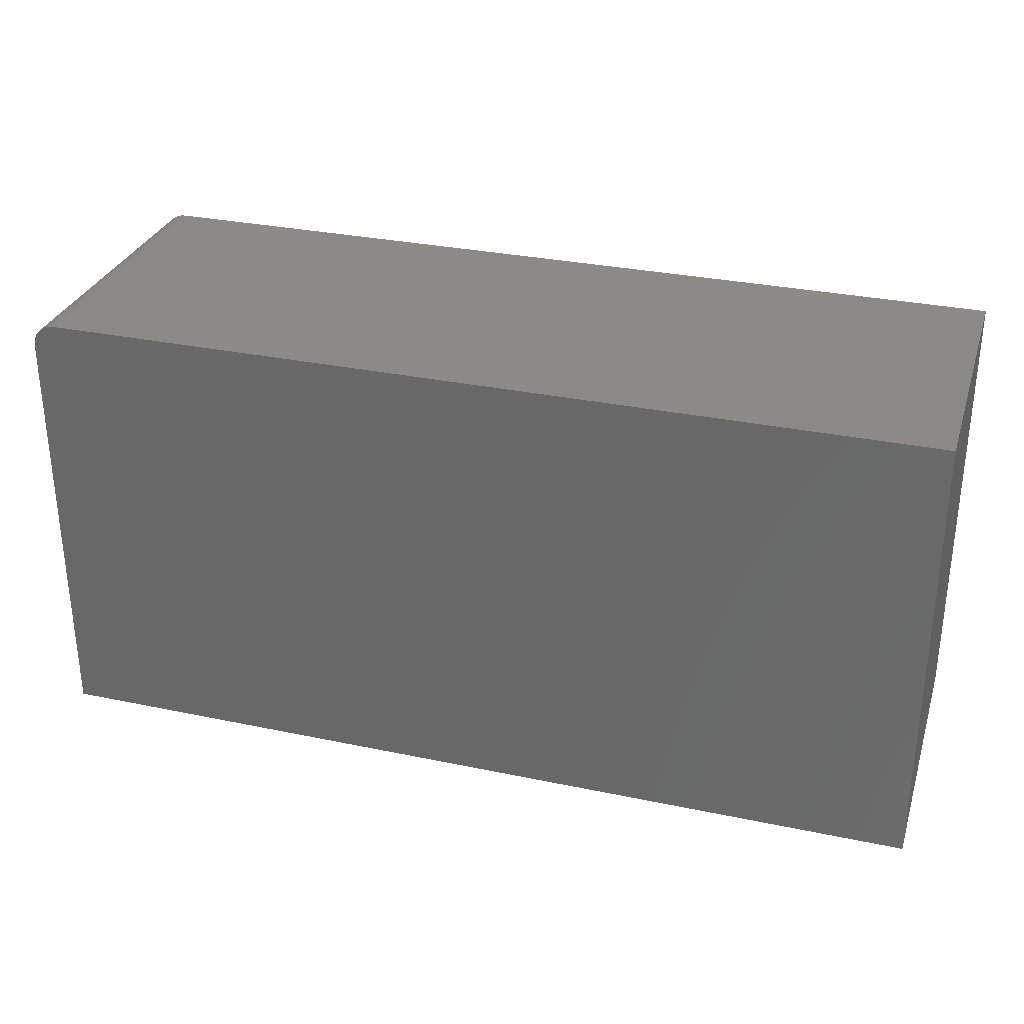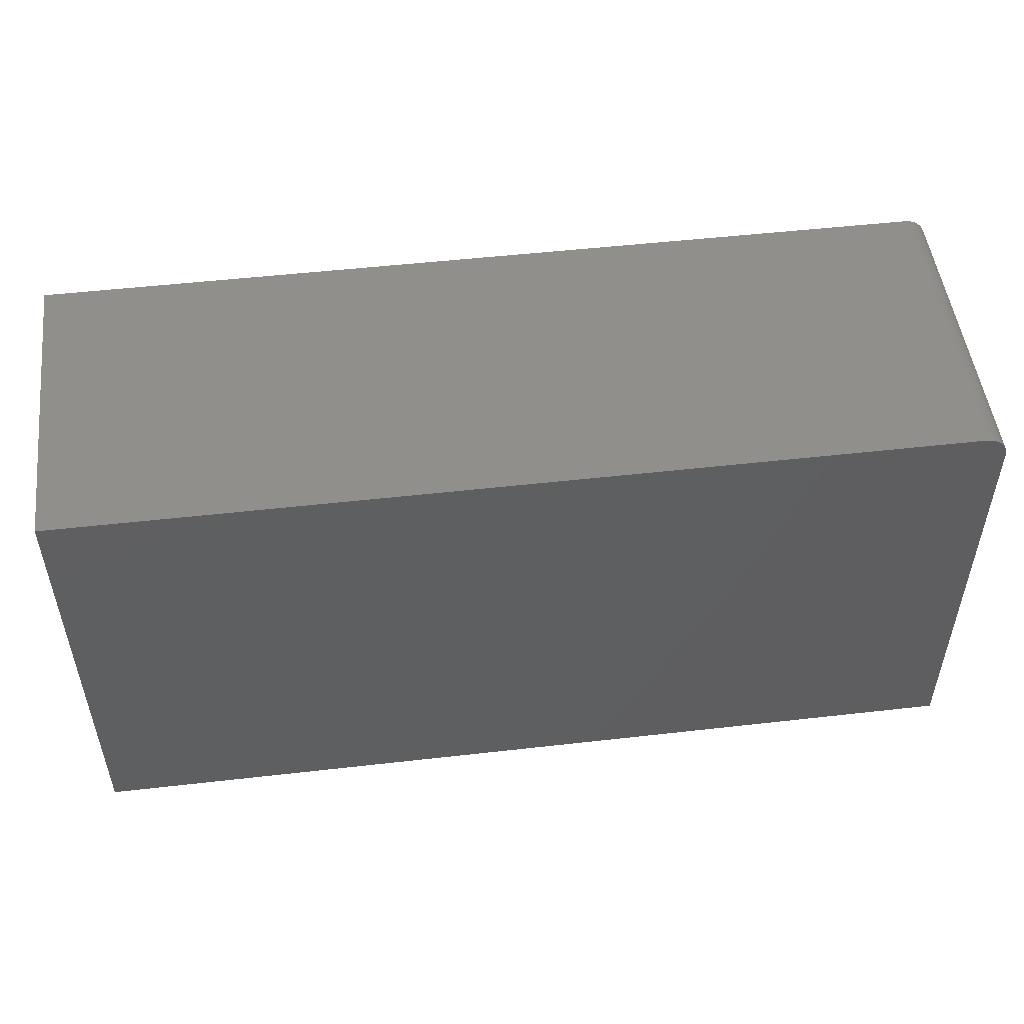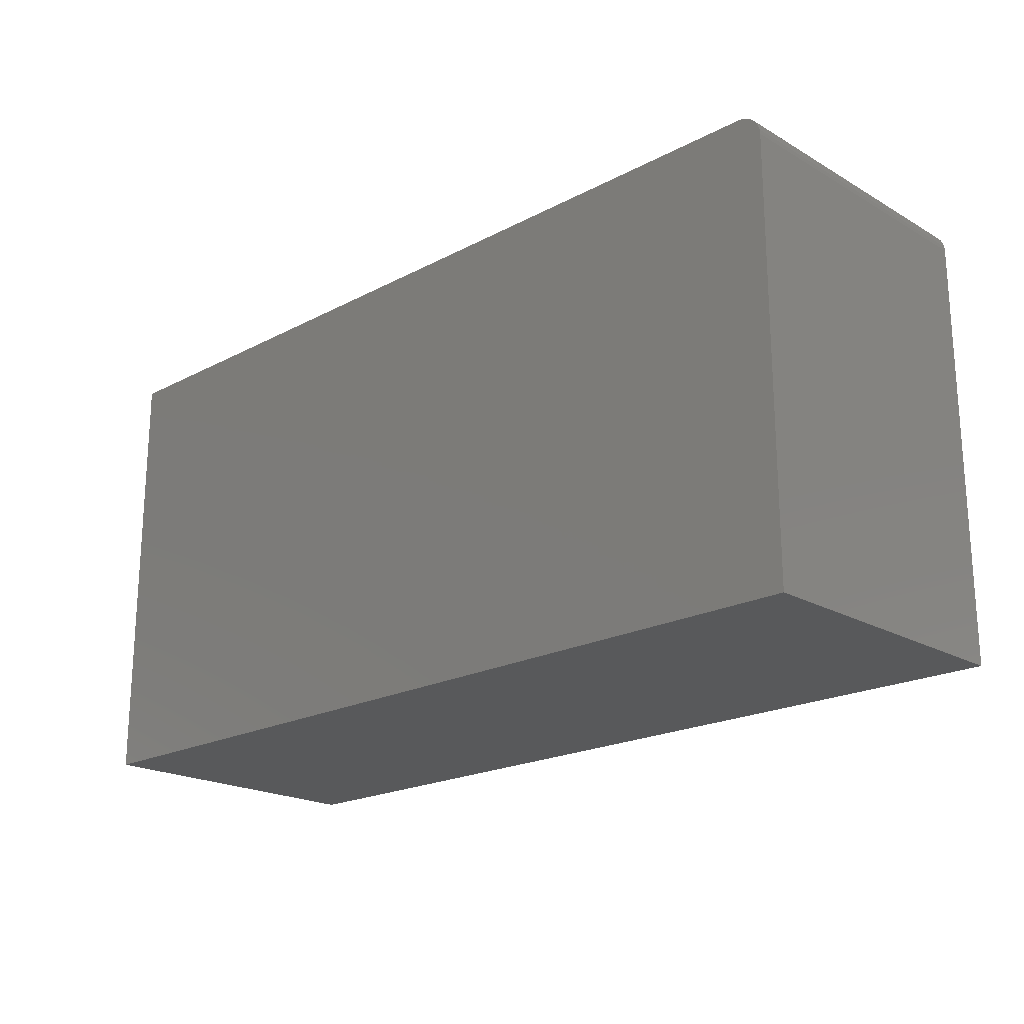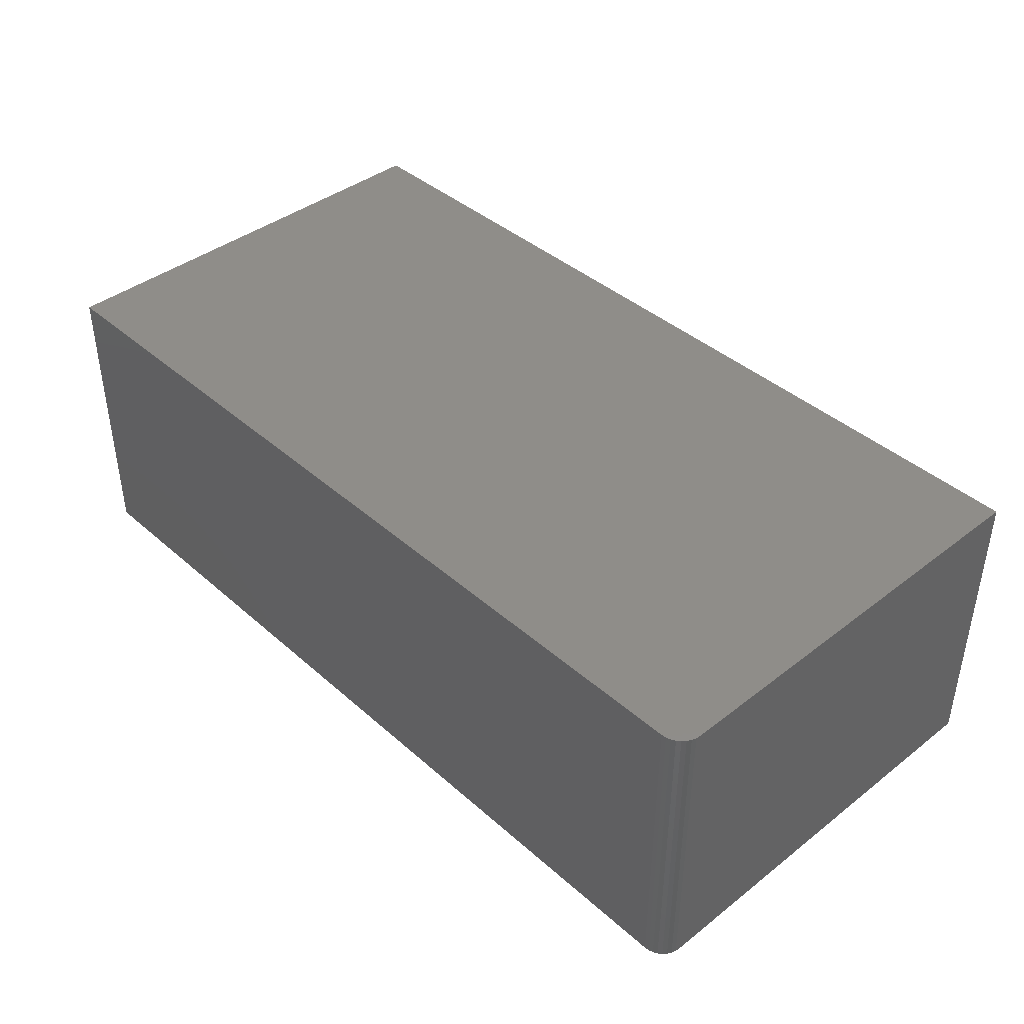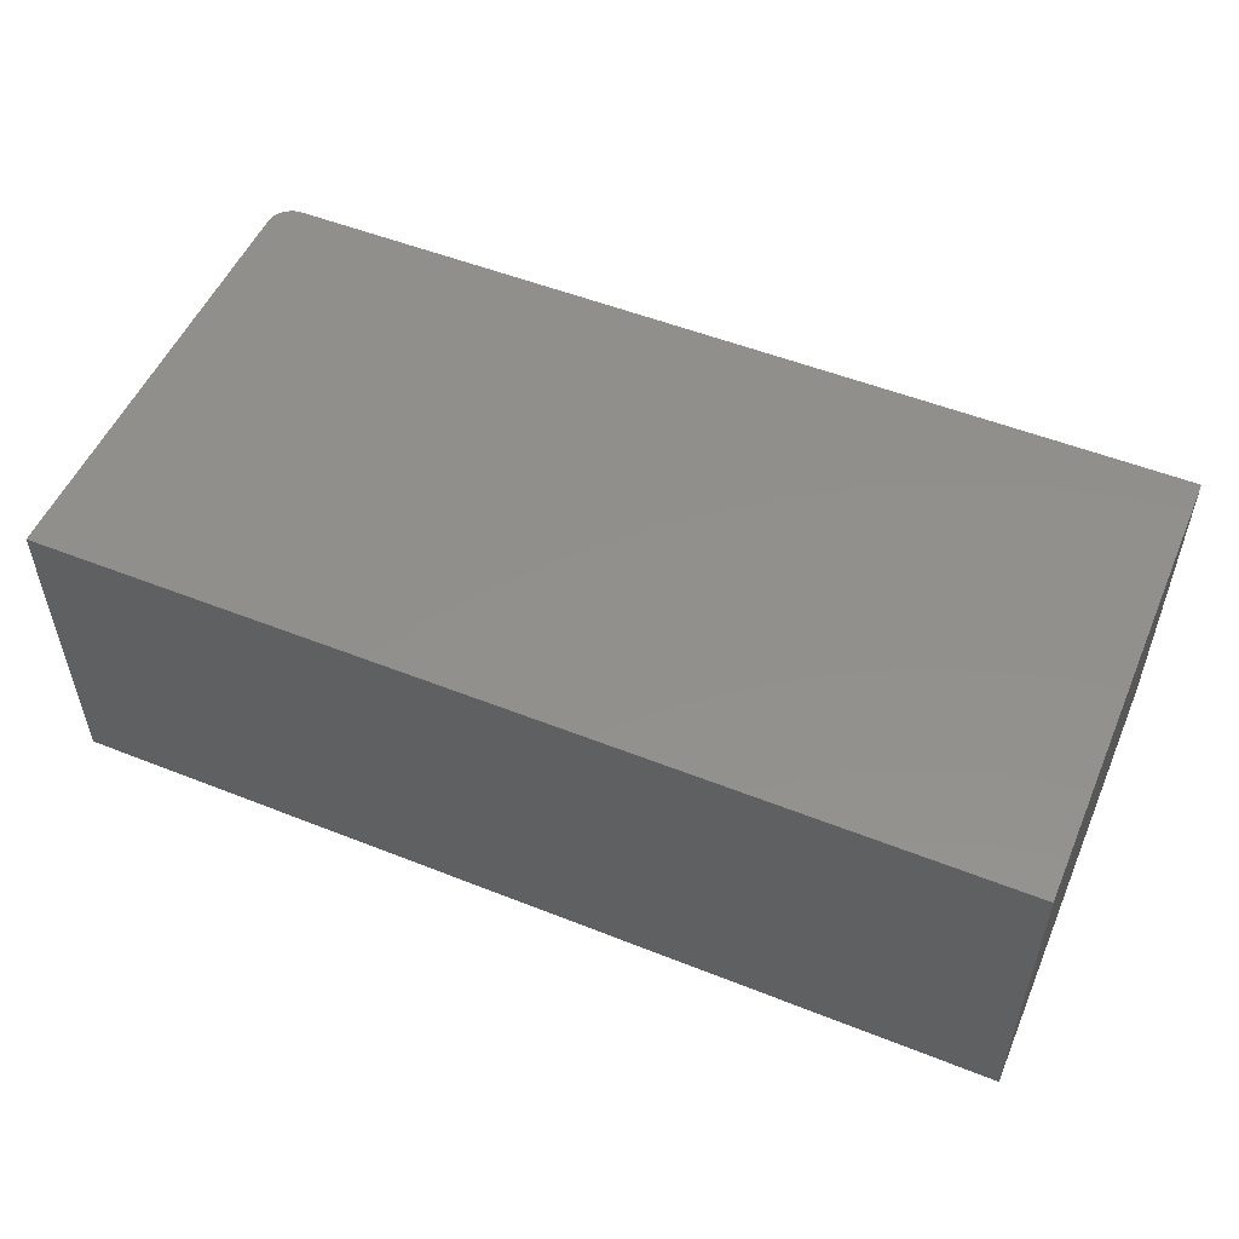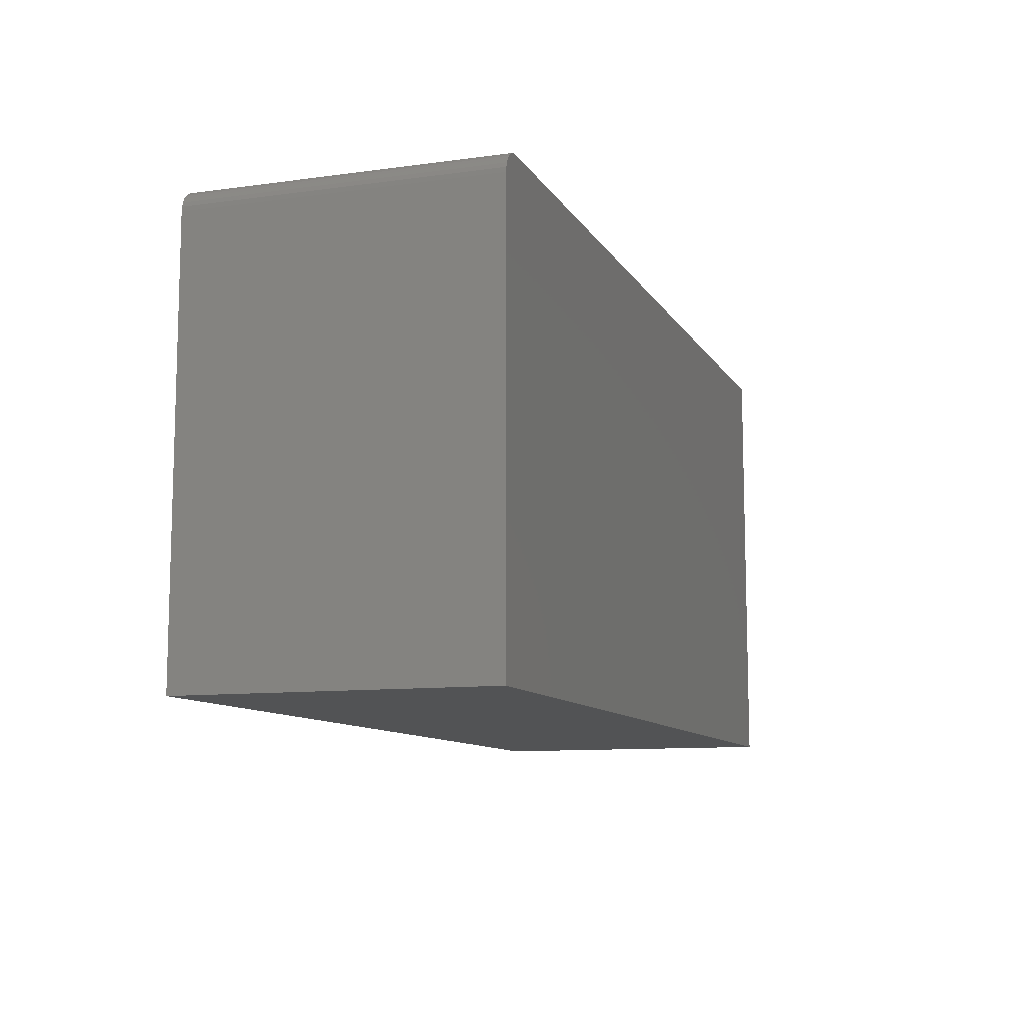
<metadata>
{"format":"stl","ext":"stl","renderer":"f3d","projection":"perspective","resolution":1024,"background":"white","views":[{"elev":30.7,"azim":16.8,"up":"+Y"},{"elev":50.8,"azim":172.9,"up":"+Y"},{"elev":-20.3,"azim":-136.2,"up":"+Y"},{"elev":41.0,"azim":-133.2,"up":"+Z"},{"elev":52.6,"azim":23.1,"up":"+Z"},{"elev":-10.2,"azim":-70.8,"up":"+Y"}]}
</metadata>
<code>
# stl→obj: 24 verts, 44 faces
v -0.7109 4.337e-18 -0.4922
v -0.7109 3.238e-17 0.01308
v 0.75 1.665e-16 -0.4922
v 0.75 1.946e-16 0.01308
v -0.75 -0.03906 0.01308
v -0.75 -0.03906 -0.4922
v -0.75 -0.75 0.01308
v -0.75 -0.75 -0.4922
v -0.747 -0.02411 0.01308
v -0.7492 -0.03144 0.01308
v 0.75 -0.75 0.01308
v -0.7186 -0.0007506 0.01308
v -0.7259 -0.002973 0.01308
v -0.7326 -0.006583 0.01308
v -0.7386 -0.01144 0.01308
v -0.7434 -0.01736 0.01308
v -0.747 -0.02411 -0.4922
v -0.7492 -0.03144 -0.4922
v -0.7386 -0.01144 -0.4922
v -0.7326 -0.006583 -0.4922
v -0.7259 -0.002973 -0.4922
v 0.75 -0.75 -0.4922
v -0.7186 -0.0007506 -0.4922
v -0.7434 -0.01736 -0.4922
f 1 2 3
f 3 2 4
f 5 6 7
f 7 6 8
f 5 9 10
f 7 11 4
f 7 4 2
f 7 2 12
f 7 12 13
f 7 13 14
f 7 14 15
f 7 15 16
f 7 16 9
f 7 9 5
f 6 17 8
f 6 18 17
f 19 20 21
f 22 8 23
f 22 23 1
f 22 1 3
f 23 8 17
f 23 17 24
f 23 24 19
f 23 19 21
f 2 1 12
f 12 1 23
f 12 23 13
f 13 23 21
f 13 21 14
f 14 21 20
f 14 20 15
f 15 20 19
f 15 19 16
f 16 19 24
f 16 24 9
f 9 24 17
f 9 17 10
f 10 17 18
f 10 18 5
f 5 18 6
f 8 22 7
f 7 22 11
f 3 4 22
f 22 4 11

</code>
